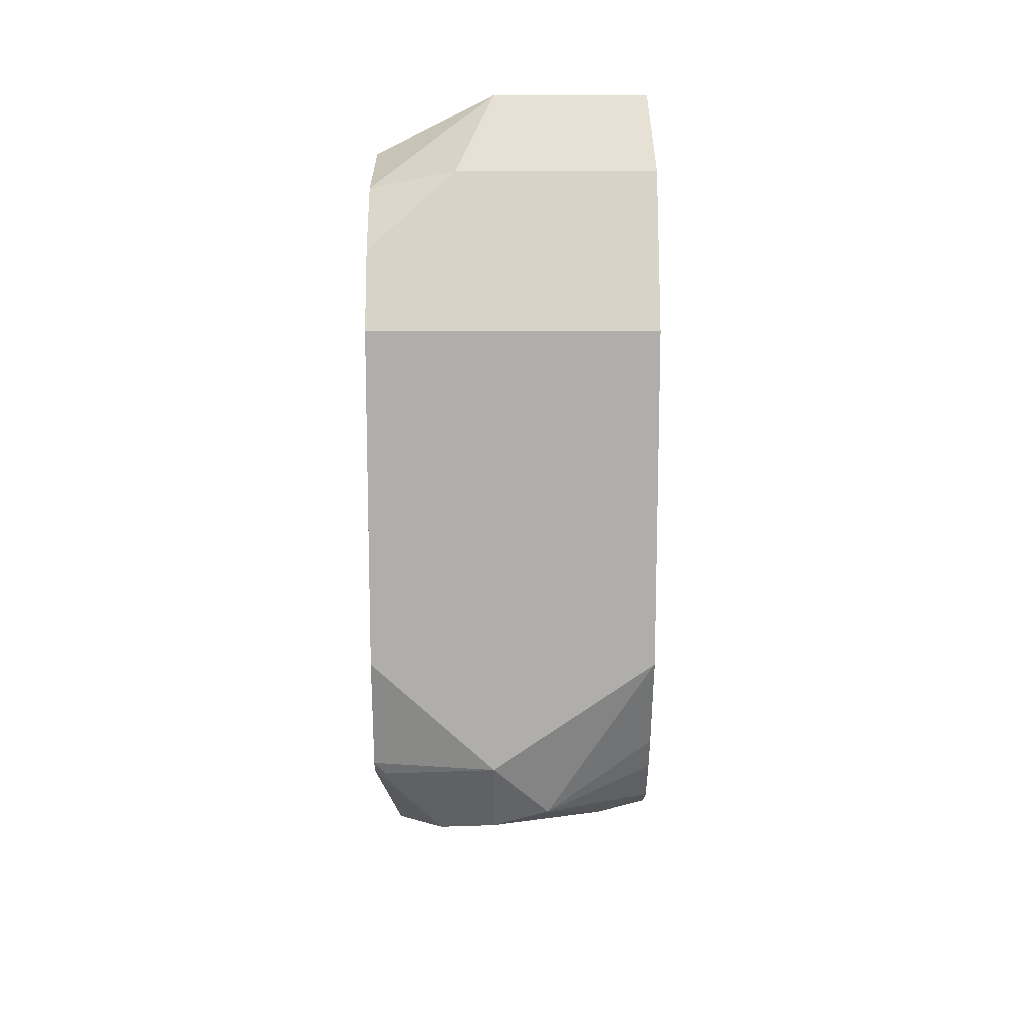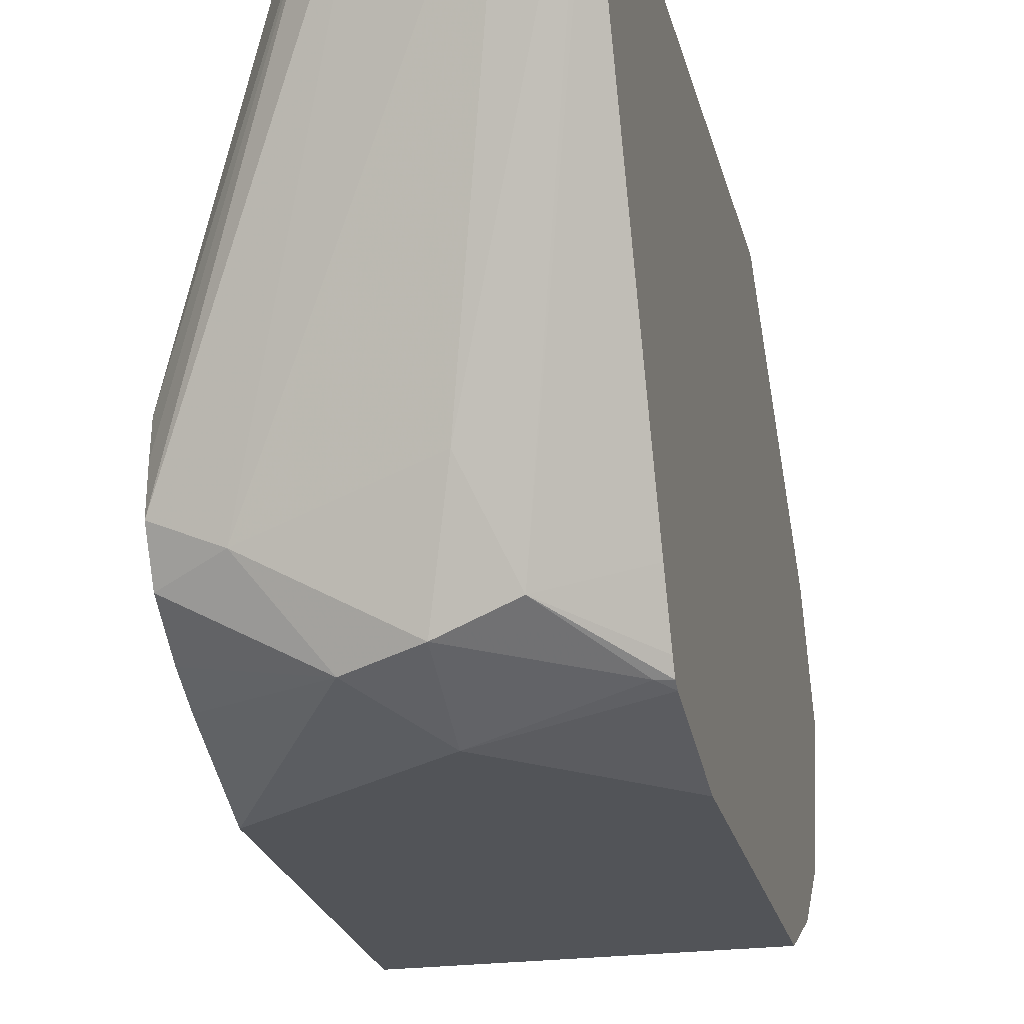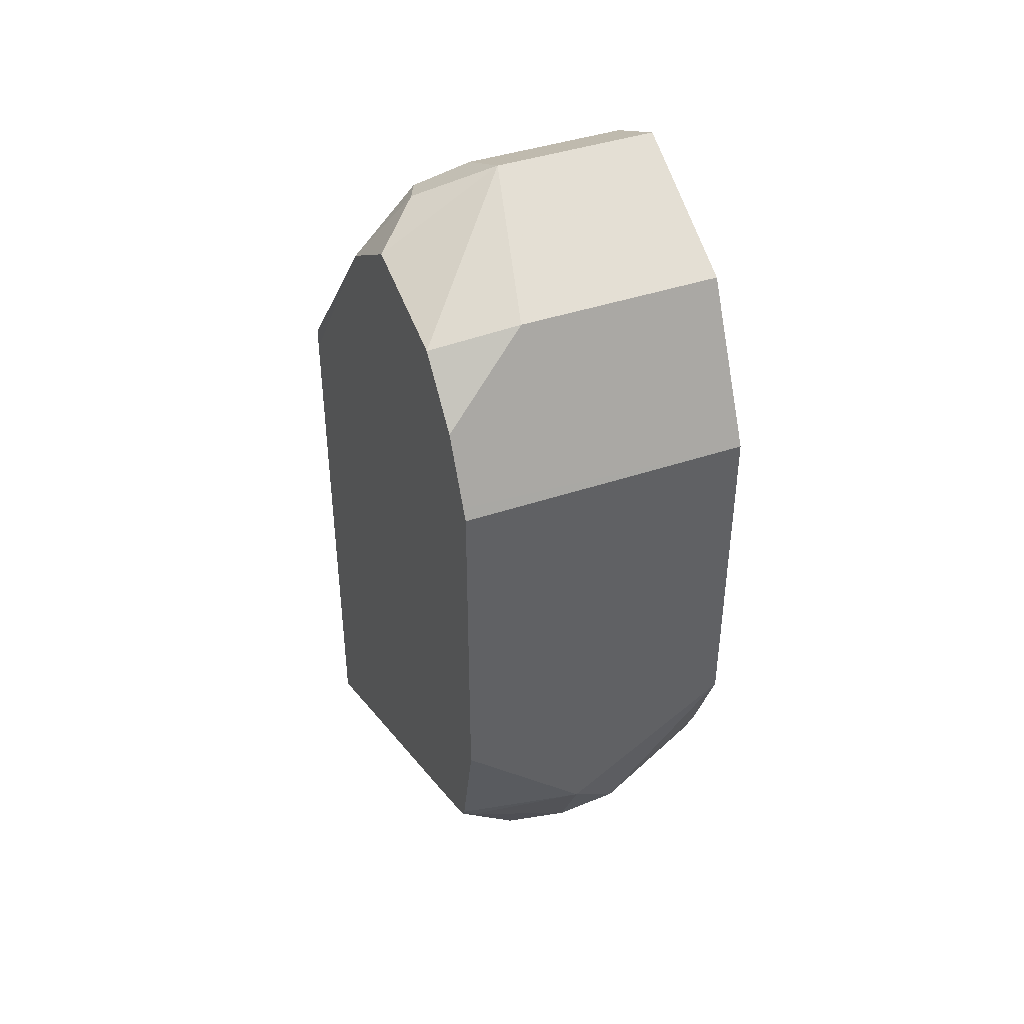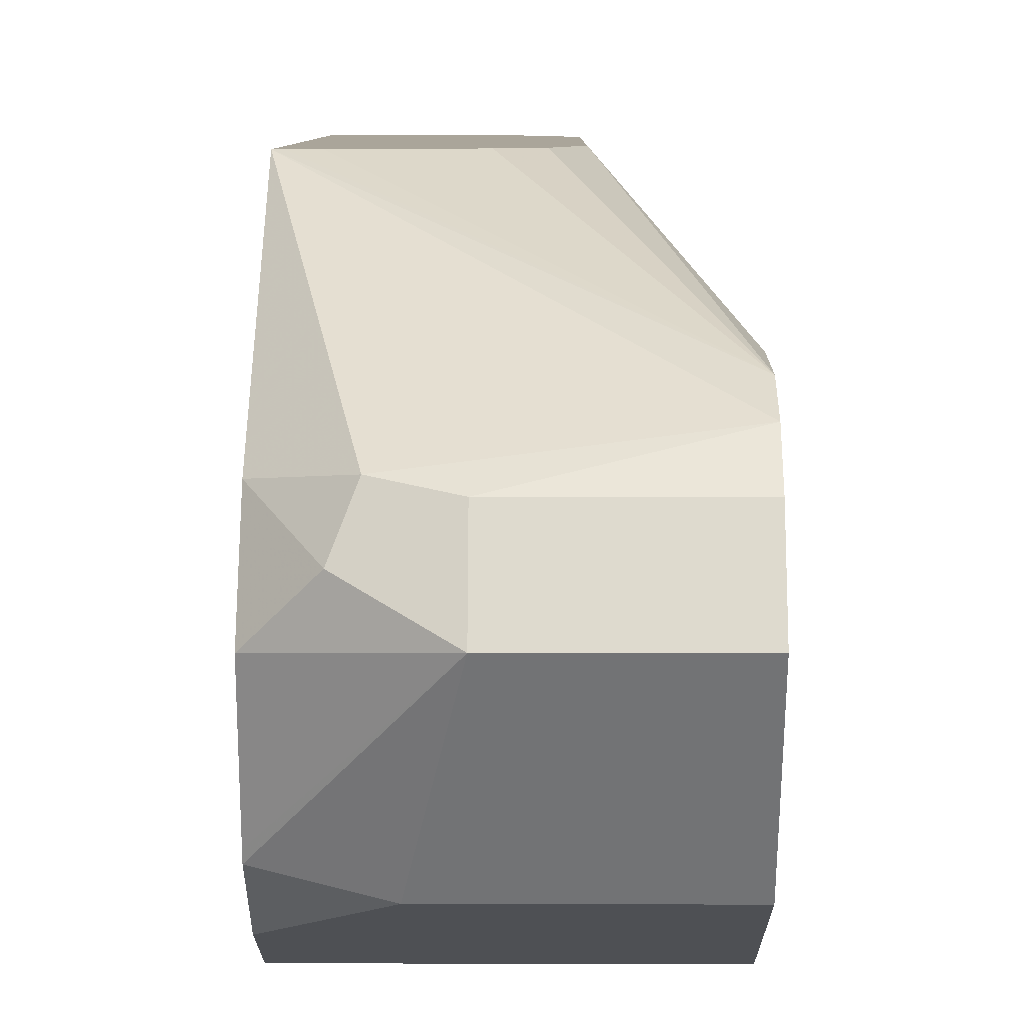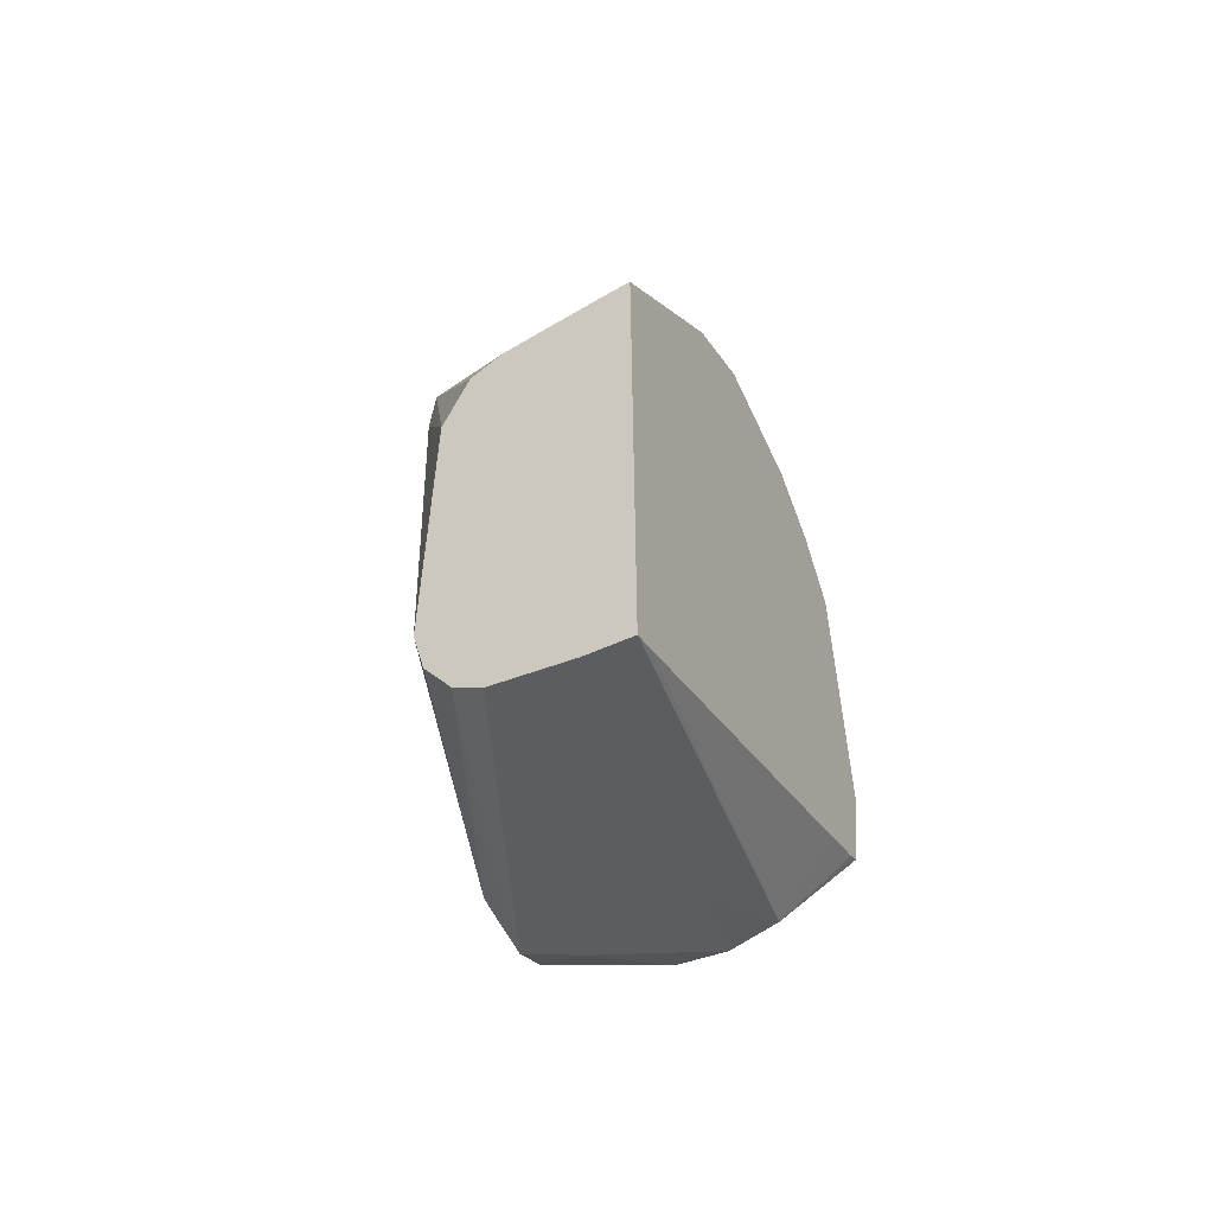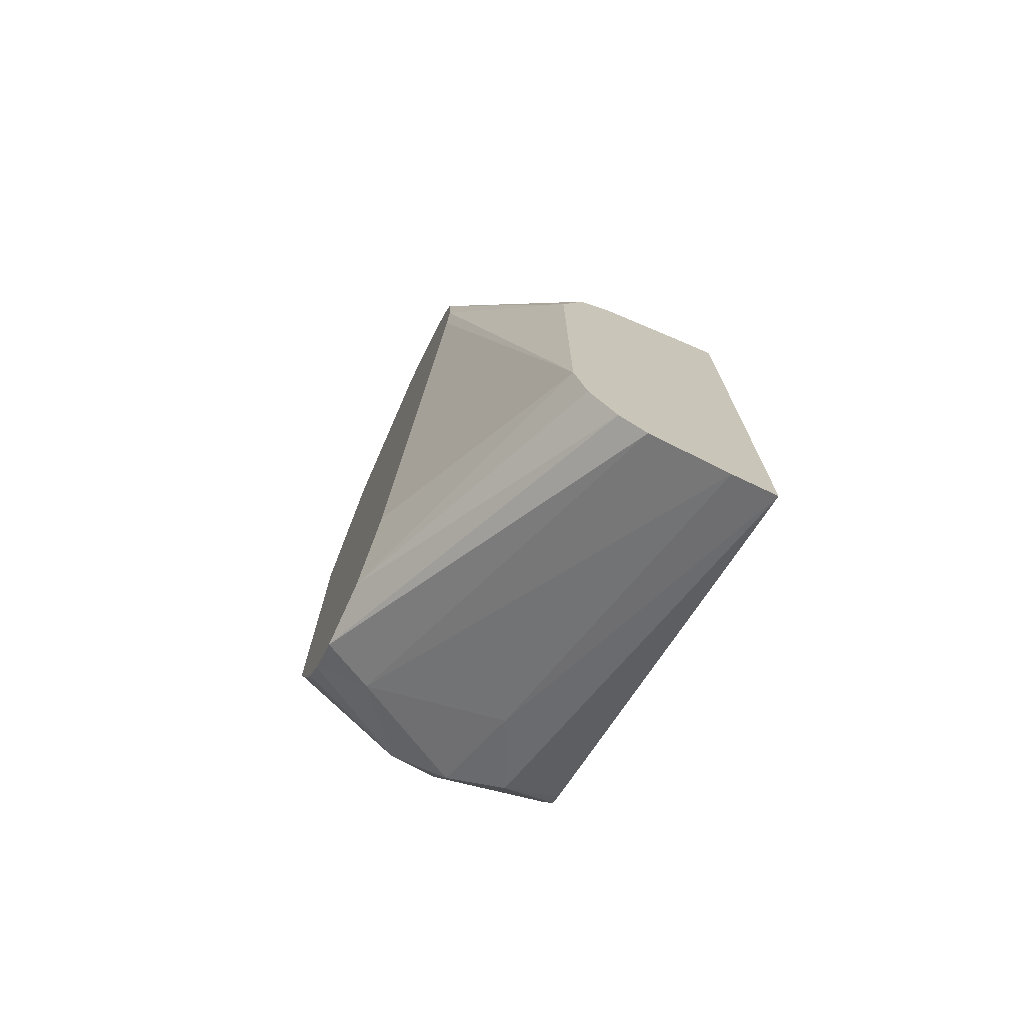
<metadata>
{"format":"obj","ext":"obj","renderer":"f3d","projection":"perspective","resolution":1024,"background":"white","views":[{"elev":12.4,"azim":-0.2,"up":"+Z"},{"elev":-22.9,"azim":-167.3,"up":"+Y"},{"elev":41.7,"azim":-22.3,"up":"+Z"},{"elev":7.6,"azim":0.4,"up":"+Y"},{"elev":-56.8,"azim":-153.2,"up":"+Z"},{"elev":-73.0,"azim":155.1,"up":"+Z"}]}
</metadata>
<code>
v -0.00356 -0.6279 0.1017
v 0.01056 -0.6279 0.1023
v 0.02866 -0.7342 0.1411
v 0.01764 -0.7584 0.1499
v -0.00356 -0.6345 0.1049
v -0.00356 -0.6279 0.2786
v 0.03528 -0.6279 0.1062
v 0.07055 -0.7452 0.1499
v 0.03528 -0.7643 0.1529
v 3.09e-06 -0.7672 0.172
v -0.00356 -0.7669 0.1736
v -0.00356 -0.7632 0.1713
v -0.00356 -0.7489 0.1638
v -0.00356 -0.6821 0.3514
v -0.003516 -0.6279 0.2857
v 0.04386 -0.6279 0.1118
v 0.08631 -0.738 0.1513
v 0.08631 -0.7491 0.1578
v 0.05291 -0.7672 0.1587
v 0.03528 -0.776 0.1764
v -0.00356 -0.7681 0.176
v -0.00356 -0.7091 0.3686
v 0.01177 -0.6937 0.3763
v 0.01764 -0.6791 0.3704
v -0.0009646 -0.6279 0.2853
v 0.08631 -0.6708 0.3657
v 0.08631 -0.6643 0.3527
v 0.0524 -0.6279 0.125
v 0.08631 -0.7173 0.1529
v 0.08631 -0.7265 0.1519
v 0.08631 -0.7582 0.1711
v 0.08631 -0.7635 0.1816
v 0.08631 -0.776 0.2117
v -0.00356 -0.776 0.2117
v -0.00356 -0.7443 0.3598
v 0.03528 -0.7055 0.388
v 0.03528 -0.682 0.3763
v 0.006161 -0.6279 0.2839
v 0.08631 -0.682 0.3763
v 0.04848 -0.6279 0.2698
v 0.03793 -0.6279 0.2769
v 0.08631 -0.6624 0.3291
v 0.05643 -0.6279 0.2469
v 0.05643 -0.6279 0.1411
v 0.08631 -0.702 0.1764
v 0.08631 -0.776 0.3175
v -0.00356 -0.776 0.3175
v -0.00356 -0.7471 0.3591
v 0.08631 -0.7055 0.388
v 0.02352 -0.7525 0.3645
v 0.08631 -0.6642 0.3175
v 0.08631 -0.7643 0.341
v -0.00356 -0.7743 0.321
v -0.00356 -0.7643 0.341
v 0.08631 -0.7525 0.3645
f 17 32 31
f 17 31 18
f 18 31 19
f 19 31 32
f 20 33 46
f 19 33 20
f 20 46 47
f 20 47 34
f 20 34 21
f 19 32 33
f 17 33 32
f 17 27 26
f 17 52 46
f 17 55 52
f 17 49 55
f 17 39 49
f 17 26 39
f 17 42 27
f 17 51 42
f 17 45 51
f 17 29 45
f 17 30 29
f 22 35 36
f 17 46 33
f 22 36 23
f 36 50 55
f 23 37 24
f 16 30 17
f 52 54 53
f 50 52 55
f 50 54 52
f 48 54 50
f 46 53 47
f 46 52 53
f 44 51 45
f 42 44 43
f 42 51 44
f 36 48 50
f 36 39 37
f 36 49 39
f 35 48 36
f 29 44 45
f 28 44 29
f 27 43 40
f 27 42 43
f 27 41 38
f 27 40 41
f 26 37 39
f 25 27 38
f 24 37 26
f 23 36 37
f 16 29 30
f 36 55 49
f 15 27 25
f 1 43 44
f 1 40 43
f 1 41 40
f 1 38 41
f 1 25 38
f 1 15 25
f 1 14 6
f 1 22 14
f 1 35 22
f 1 48 35
f 1 54 48
f 1 53 54
f 1 47 53
f 16 28 29
f 1 34 47
f 1 21 34
f 1 11 21
f 1 12 11
f 1 13 12
f 1 5 13
f 1 4 5
f 1 3 4
f 1 2 3
f 1 44 28
f 1 28 16
f 1 6 15
f 1 7 2
f 15 26 27
f 15 24 26
f 14 24 15
f 1 16 7
f 14 22 23
f 10 21 11
f 10 20 21
f 9 20 10
f 9 19 20
f 8 19 9
f 8 18 19
f 8 17 18
f 14 23 24
f 7 16 17
f 7 17 8
f 2 7 8
f 2 8 3
f 3 9 4
f 4 9 10
f 3 8 9
f 4 11 12
f 4 12 13
f 4 13 5
f 6 14 15
f 4 10 11

</code>
